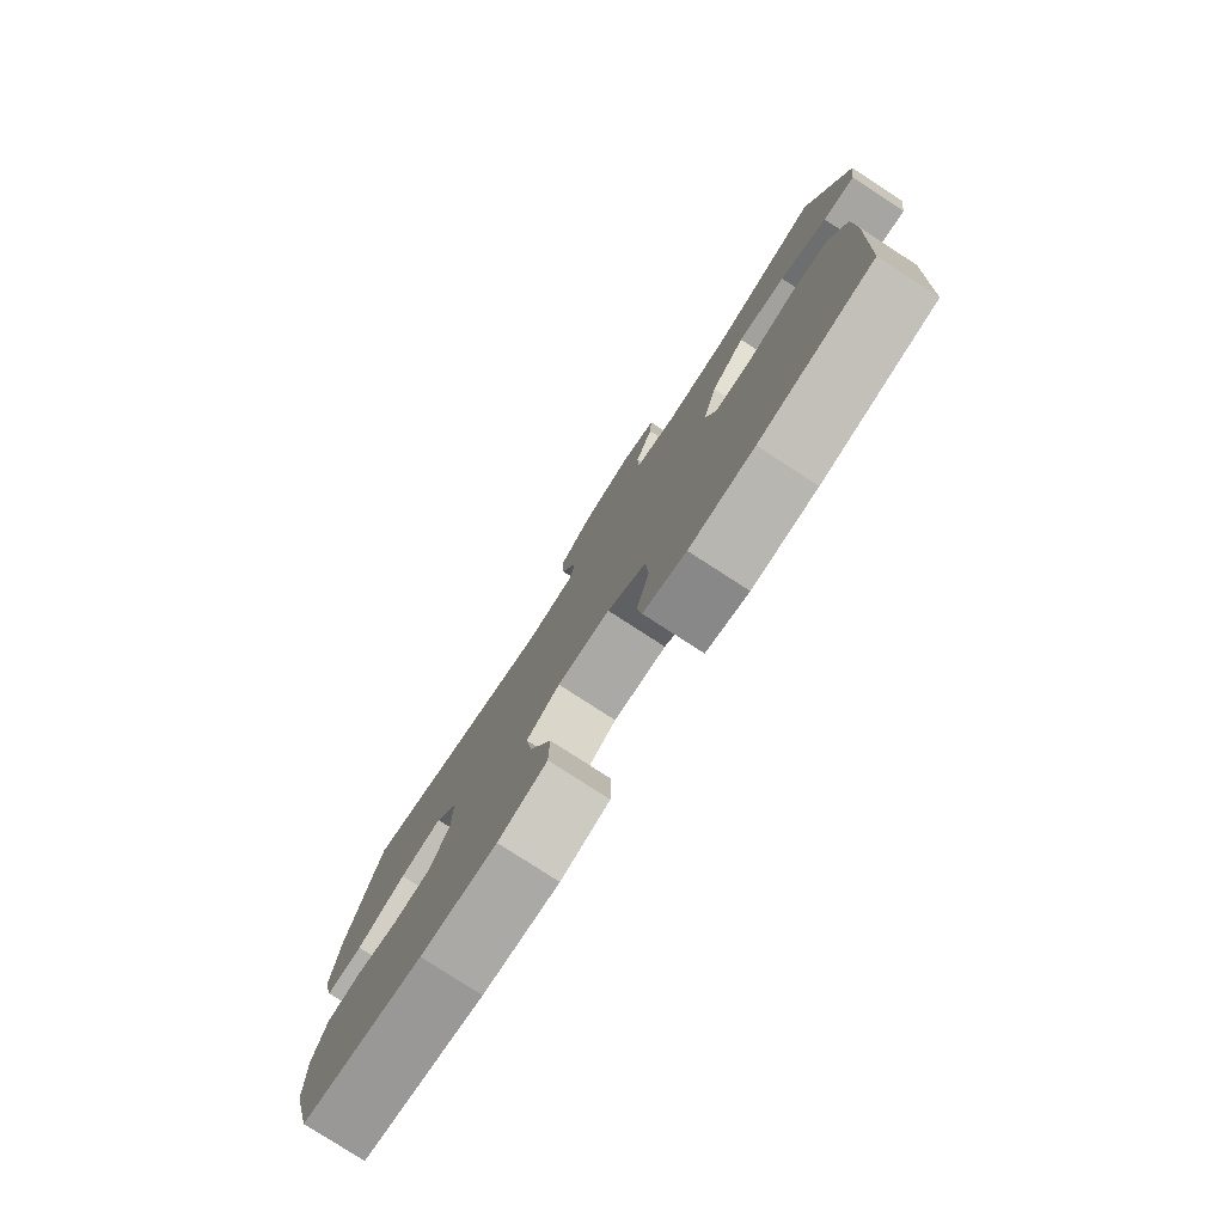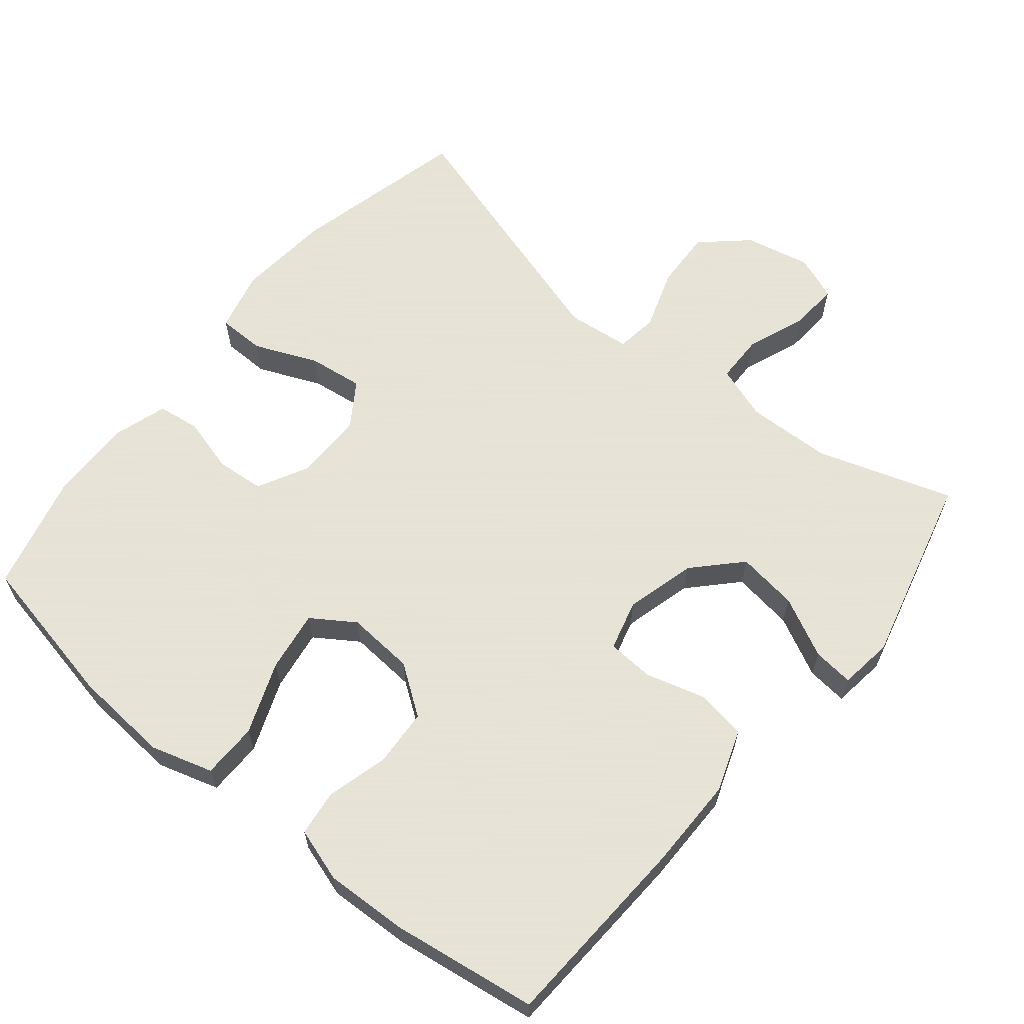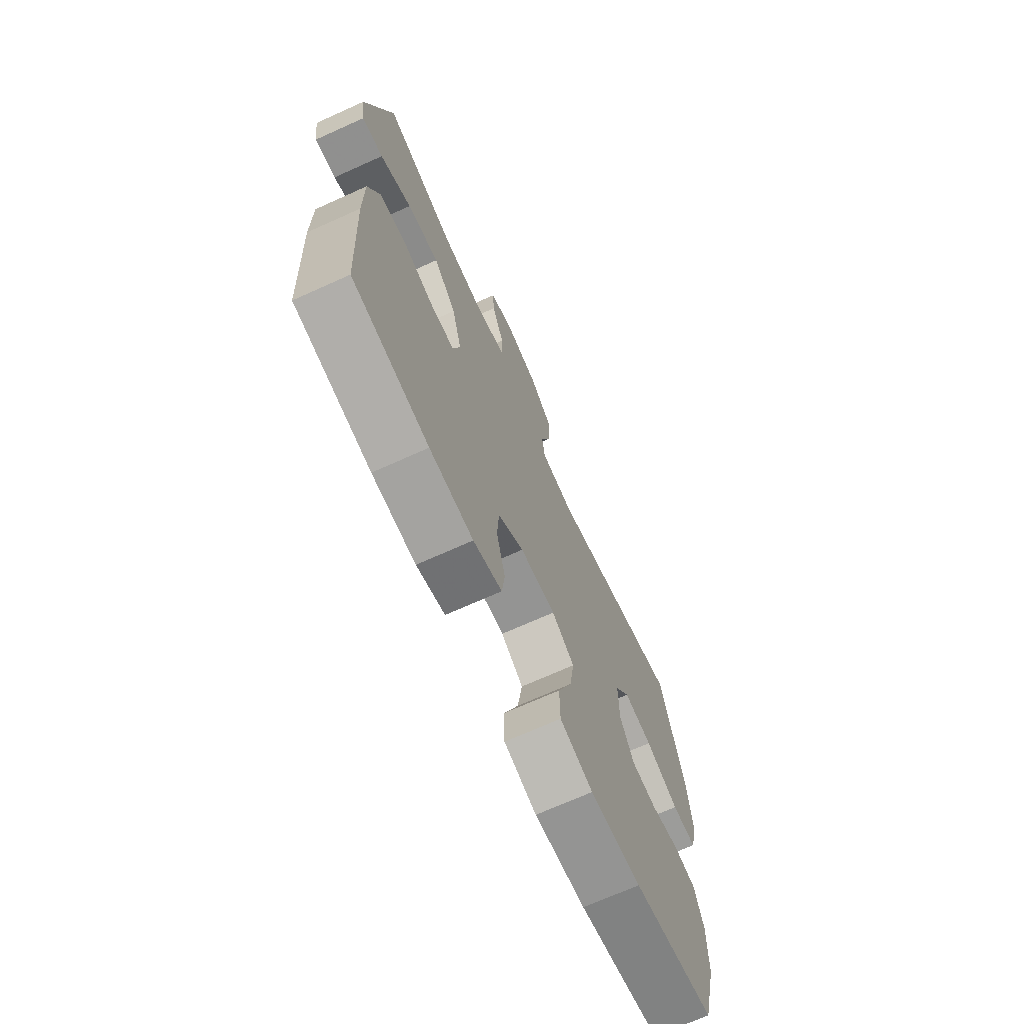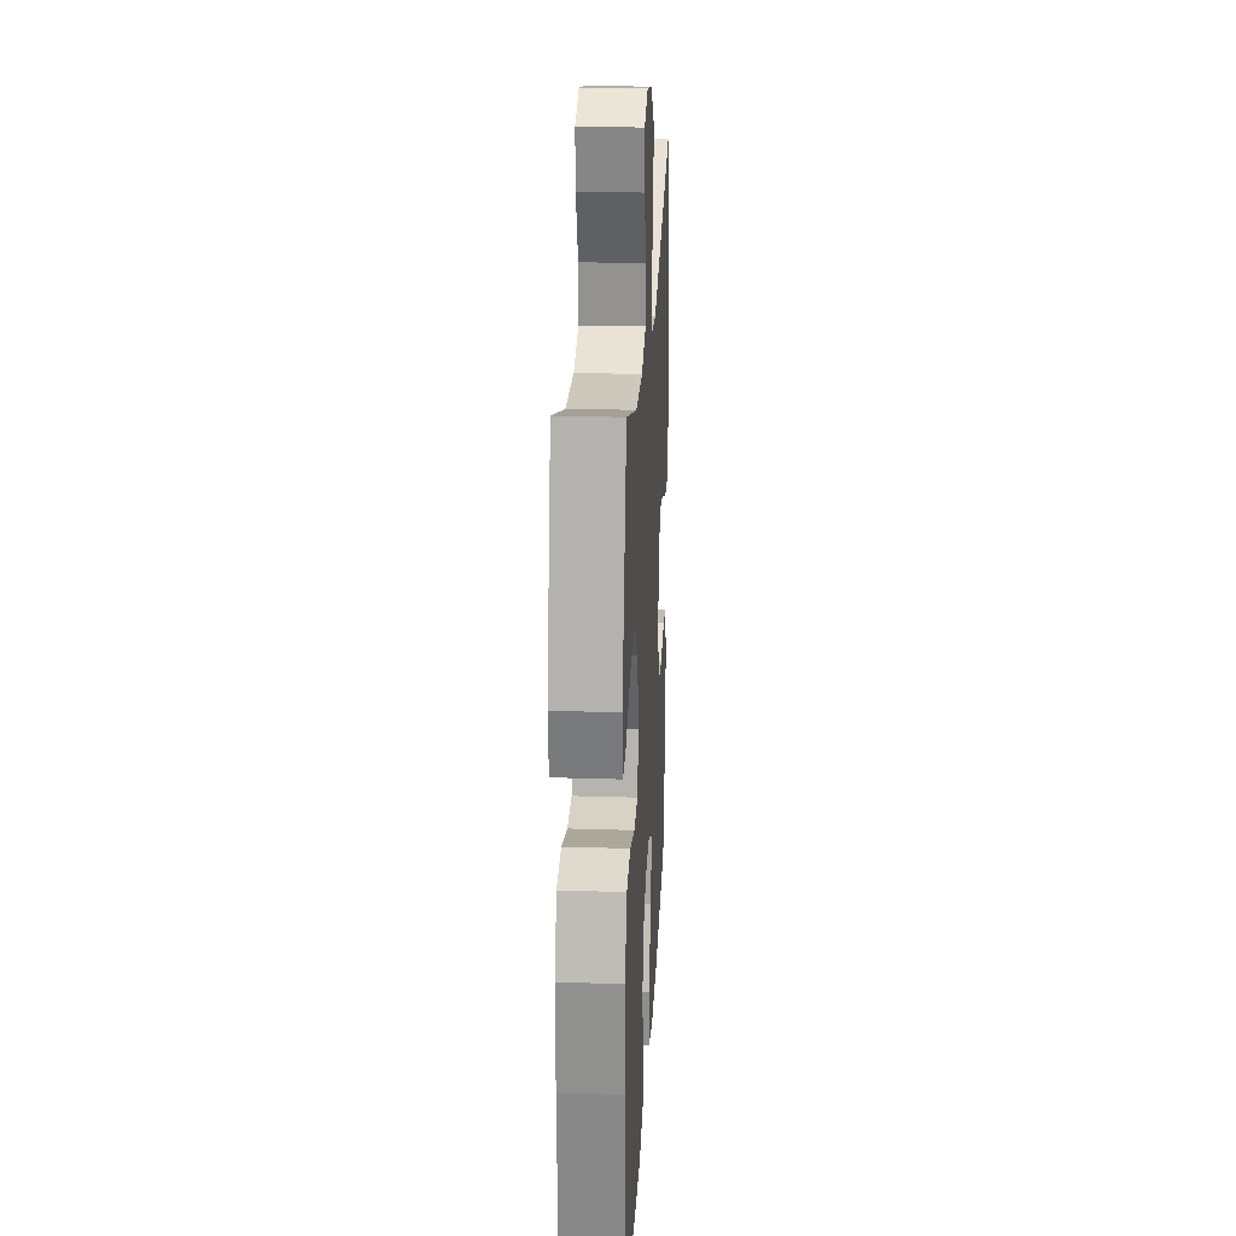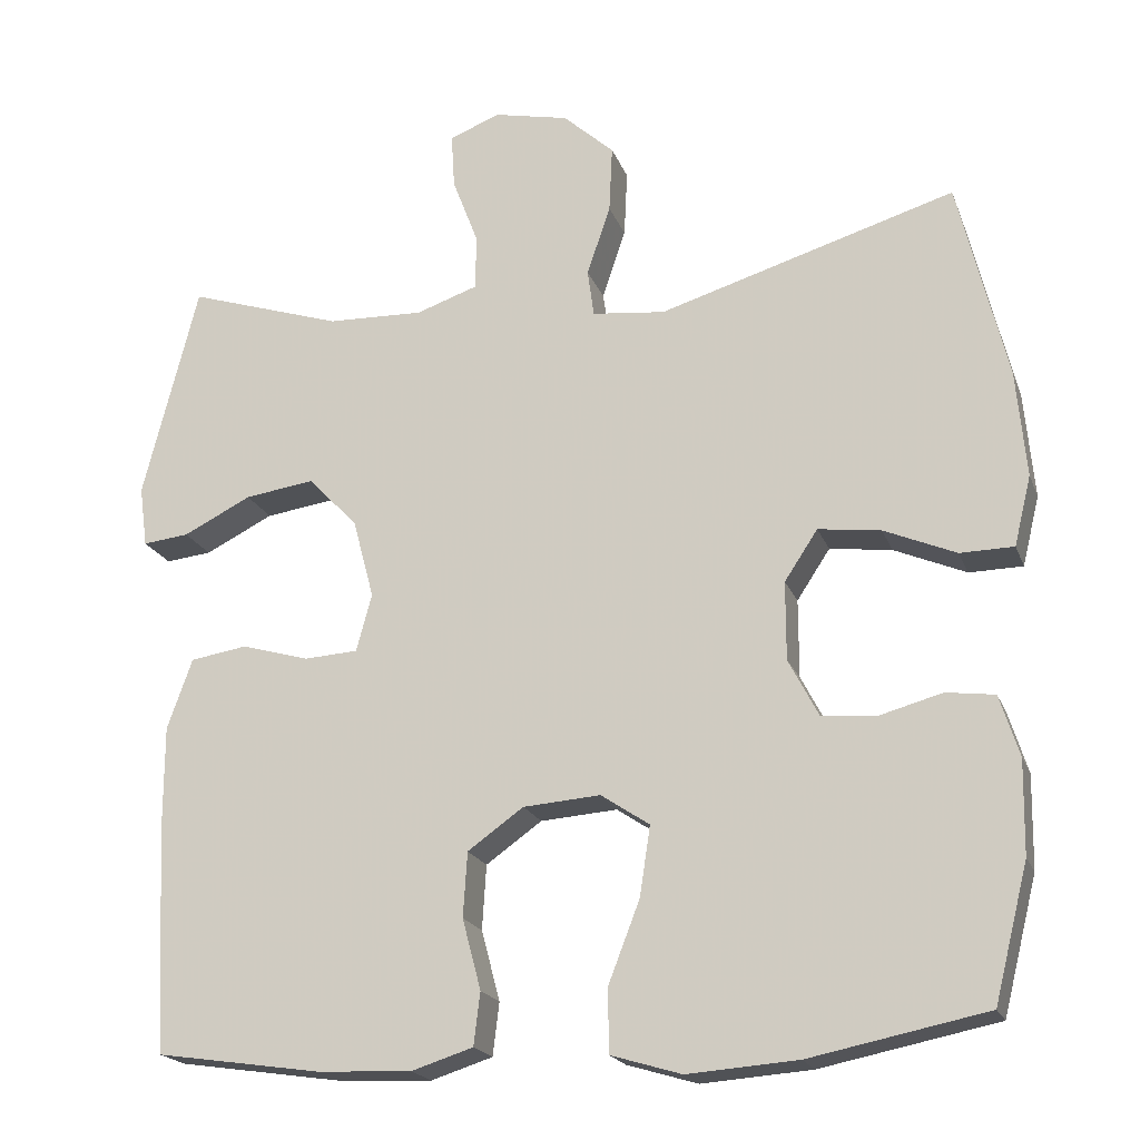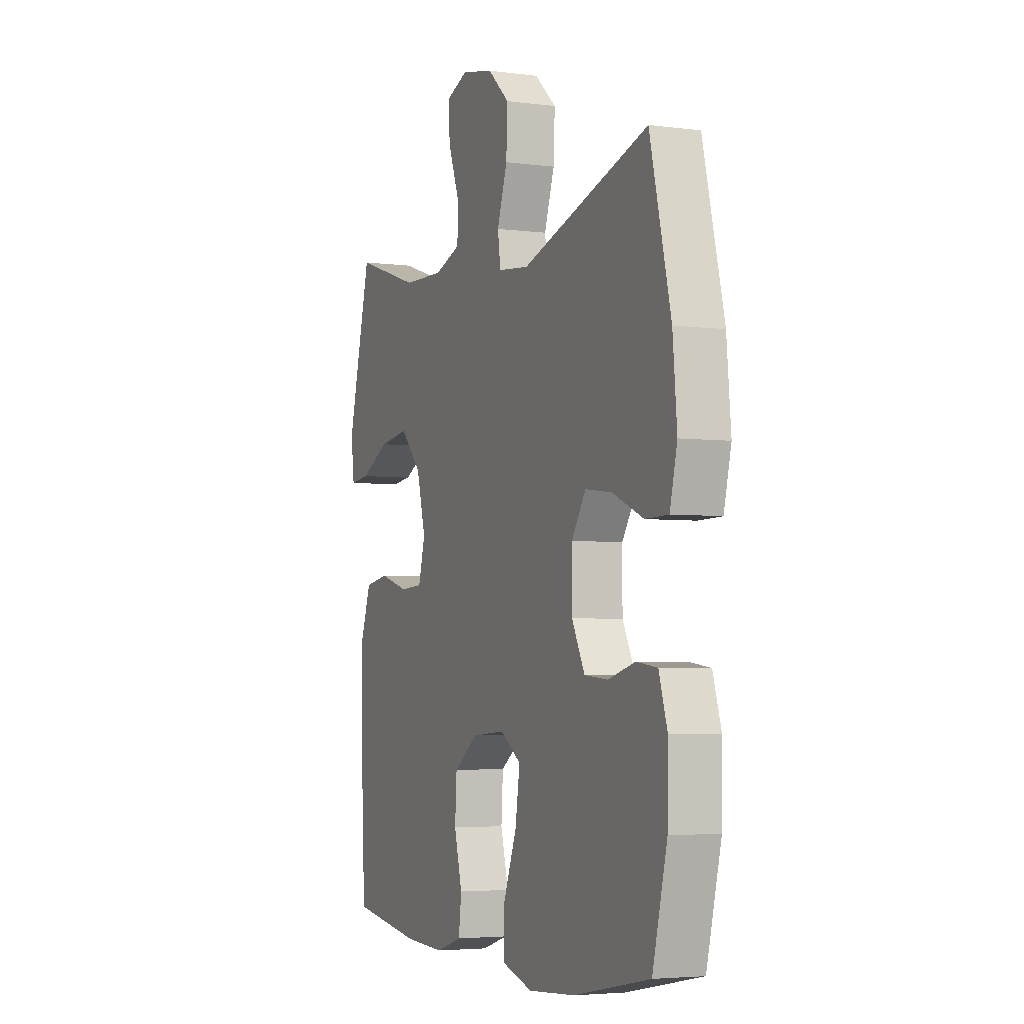
<metadata>
{"format":"obj","ext":"obj","renderer":"f3d","projection":"perspective","resolution":1024,"background":"white","views":[{"elev":-79.4,"azim":-122.9,"up":"+Z"},{"elev":62.8,"azim":-140.6,"up":"+Y"},{"elev":-70.7,"azim":-65.8,"up":"+Z"},{"elev":24.0,"azim":-86.9,"up":"+Z"},{"elev":-19.8,"azim":17.0,"up":"+Z"},{"elev":-4.2,"azim":67.1,"up":"+Z"}]}
</metadata>
<code>
v -0.5 0.07 -0.5
v -0.514 0.07 -0.223
v -0.514 0.07 -0.093
v -0.483 0.07 -0.006
v -0.413 0.07 0.005
v -0.329 0.07 -0.019
v -0.263 0.07 -0.015
v -0.244 0.07 0.056
v -0.27 0.07 0.154
v -0.331 0.07 0.218
v -0.417 0.07 0.206
v -0.501 0.07 0.164
v -0.558 0.07 0.158
v -0.568 0.07 0.233
v -0.5 0.07 0.5
v -0.309 0.07 0.438
v -0.19 0.07 0.434
v -0.114 0.07 0.46
v -0.113 0.07 0.528
v -0.145 0.07 0.612
v -0.149 0.07 0.68
v -0.086 0.07 0.704
v 0.006 0.07 0.684
v 0.069 0.07 0.627
v 0.065 0.07 0.544
v 0.036 0.07 0.458
v 0.044 0.07 0.4
v 0.134 0.07 0.39
v 0.5 0.07 0.5
v 0.56 0.07 0.252
v 0.572 0.07 0.12
v 0.551 0.07 0.034
v 0.485 0.07 0.033
v 0.396 0.07 0.071
v 0.319 0.07 0.081
v 0.278 0.07 0.019
v 0.278 0.07 -0.078
v 0.315 0.07 -0.149
v 0.383 0.07 -0.155
v 0.46 0.07 -0.134
v 0.52 0.07 -0.142
v 0.544 0.07 -0.218
v 0.542 0.07 -0.333
v 0.5 0.07 -0.5
v 0.282 0.07 -0.544
v 0.146 0.07 -0.554
v 0.059 0.07 -0.528
v 0.058 0.07 -0.45
v 0.097 0.07 -0.349
v 0.11 0.07 -0.263
v 0.05 0.07 -0.223
v -0.045 0.07 -0.23
v -0.114 0.07 -0.279
v -0.119 0.07 -0.359
v -0.096 0.07 -0.446
v -0.104 0.07 -0.511
v -0.18 0.07 -0.535
v -0.296 0.07 -0.53
v -0.5 0 -0.5
v -0.514 0 -0.223
v -0.514 0 -0.093
v -0.483 0 -0.006
v -0.413 0 0.005
v -0.329 0 -0.019
v -0.263 0 -0.015
v -0.244 0 0.056
v -0.27 0 0.154
v -0.331 0 0.218
v -0.417 0 0.206
v -0.501 0 0.164
v -0.558 0 0.158
v -0.568 0 0.233
v -0.5 0 0.5
v -0.309 0 0.438
v -0.19 0 0.434
v -0.114 0 0.46
v -0.113 0 0.528
v -0.145 0 0.612
v -0.149 0 0.68
v -0.086 0 0.704
v 0.006 0 0.684
v 0.069 0 0.627
v 0.065 0 0.544
v 0.036 0 0.458
v 0.044 0 0.4
v 0.134 0 0.39
v 0.5 0 0.5
v 0.56 0 0.252
v 0.572 0 0.12
v 0.551 0 0.034
v 0.485 0 0.033
v 0.396 0 0.071
v 0.319 0 0.081
v 0.278 0 0.019
v 0.278 0 -0.078
v 0.315 0 -0.149
v 0.383 0 -0.155
v 0.46 0 -0.134
v 0.52 0 -0.142
v 0.544 0 -0.218
v 0.542 0 -0.333
v 0.5 0 -0.5
v 0.282 0 -0.544
v 0.146 0 -0.554
v 0.059 0 -0.528
v 0.058 0 -0.45
v 0.097 0 -0.349
v 0.11 0 -0.263
v 0.05 0 -0.223
v -0.045 0 -0.23
v -0.114 0 -0.279
v -0.119 0 -0.359
v -0.096 0 -0.446
v -0.104 0 -0.511
v -0.18 0 -0.535
v -0.296 0 -0.53
f 4 5 6
f 3 4 6
f 2 3 6
f 1 2 6
f 58 1 6
f 57 58 6
f 56 57 6
f 55 56 6
f 54 55 6
f 53 54 6 7
f 52 53 7 8
f 51 52 8 9
f 50 51 9
f 47 48 49
f 46 47 49
f 45 46 49
f 44 45 49
f 43 44 49
f 42 43 49
f 41 42 49
f 40 41 49
f 39 40 49
f 38 39 49 50
f 37 38 50 9
f 32 33 34
f 31 32 34
f 30 31 34
f 29 30 34
f 28 29 34
f 27 28 34 35
f 24 25 26
f 23 24 26
f 22 23 26
f 21 22 26
f 20 21 26
f 19 20 26
f 18 19 26 27
f 27 35 36
f 18 27 36
f 17 18 36
f 14 15 16
f 13 14 16
f 12 13 16
f 11 12 16
f 10 11 16 17
f 17 36 37
f 10 17 37
f 9 10 37
f 64 63 62
f 64 62 61
f 64 61 60
f 64 60 59
f 64 59 116
f 64 116 115
f 64 115 114
f 64 114 113
f 64 113 112
f 65 64 112 111
f 66 65 111 110
f 67 66 110 109
f 67 109 108
f 107 106 105
f 107 105 104
f 107 104 103
f 107 103 102
f 107 102 101
f 107 101 100
f 107 100 99
f 107 99 98
f 107 98 97
f 108 107 97 96
f 67 108 96 95
f 92 91 90
f 92 90 89
f 92 89 88
f 92 88 87
f 92 87 86
f 93 92 86 85
f 84 83 82
f 84 82 81
f 84 81 80
f 84 80 79
f 84 79 78
f 84 78 77
f 85 84 77 76
f 94 93 85
f 94 85 76
f 94 76 75
f 74 73 72
f 74 72 71
f 74 71 70
f 74 70 69
f 75 74 69 68
f 95 94 75
f 95 75 68
f 95 68 67
f 1 59 60 2
f 2 60 61 3
f 3 61 62 4
f 4 62 63 5
f 5 63 64 6
f 6 64 65 7
f 7 65 66 8
f 8 66 67 9
f 9 67 68 10
f 10 68 69 11
f 11 69 70 12
f 12 70 71 13
f 13 71 72 14
f 14 72 73 15
f 15 73 74 16
f 16 74 75 17
f 17 75 76 18
f 18 76 77 19
f 19 77 78 20
f 20 78 79 21
f 21 79 80 22
f 22 80 81 23
f 23 81 82 24
f 24 82 83 25
f 25 83 84 26
f 26 84 85 27
f 27 85 86 28
f 28 86 87 29
f 29 87 88 30
f 30 88 89 31
f 31 89 90 32
f 32 90 91 33
f 33 91 92 34
f 34 92 93 35
f 35 93 94 36
f 36 94 95 37
f 37 95 96 38
f 38 96 97 39
f 39 97 98 40
f 40 98 99 41
f 41 99 100 42
f 42 100 101 43
f 43 101 102 44
f 44 102 103 45
f 45 103 104 46
f 46 104 105 47
f 47 105 106 48
f 48 106 107 49
f 49 107 108 50
f 50 108 109 51
f 51 109 110 52
f 52 110 111 53
f 53 111 112 54
f 54 112 113 55
f 55 113 114 56
f 56 114 115 57
f 57 115 116 58
f 58 116 59 1

</code>
